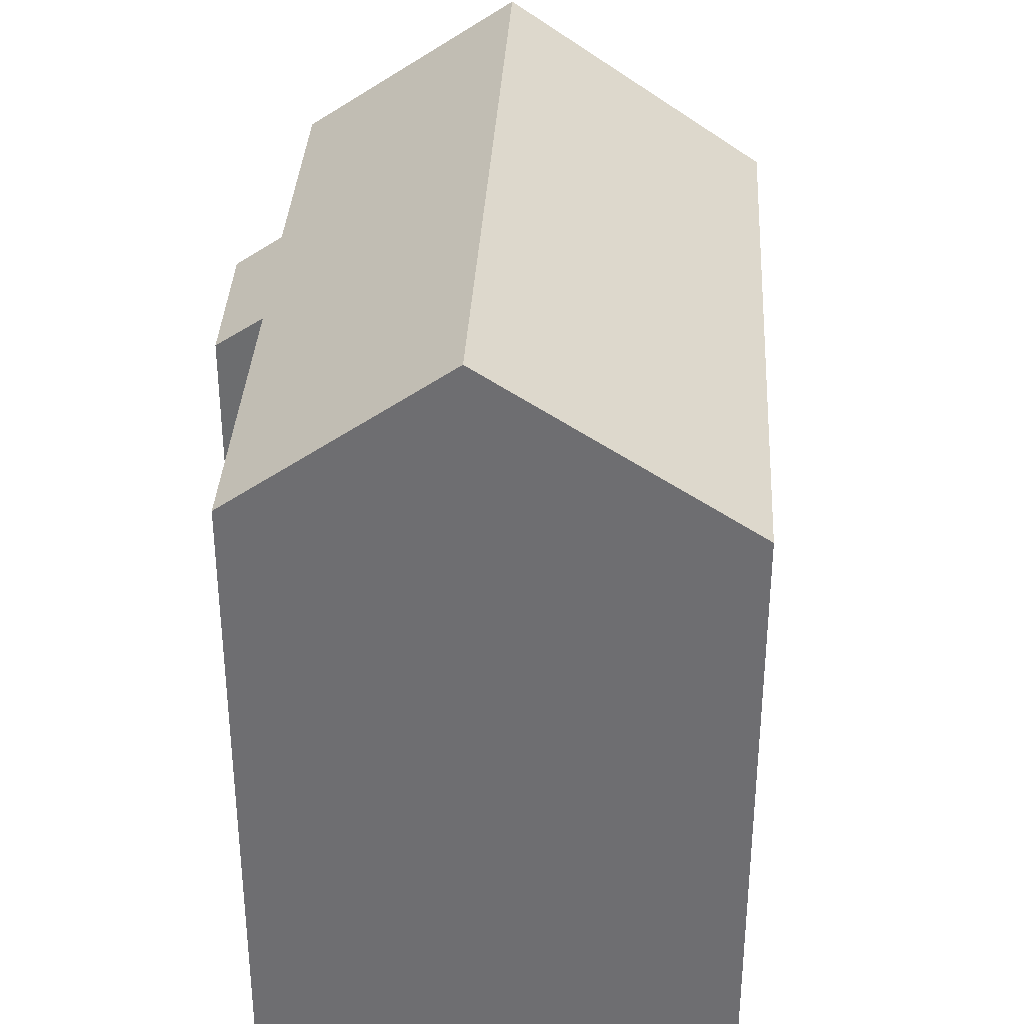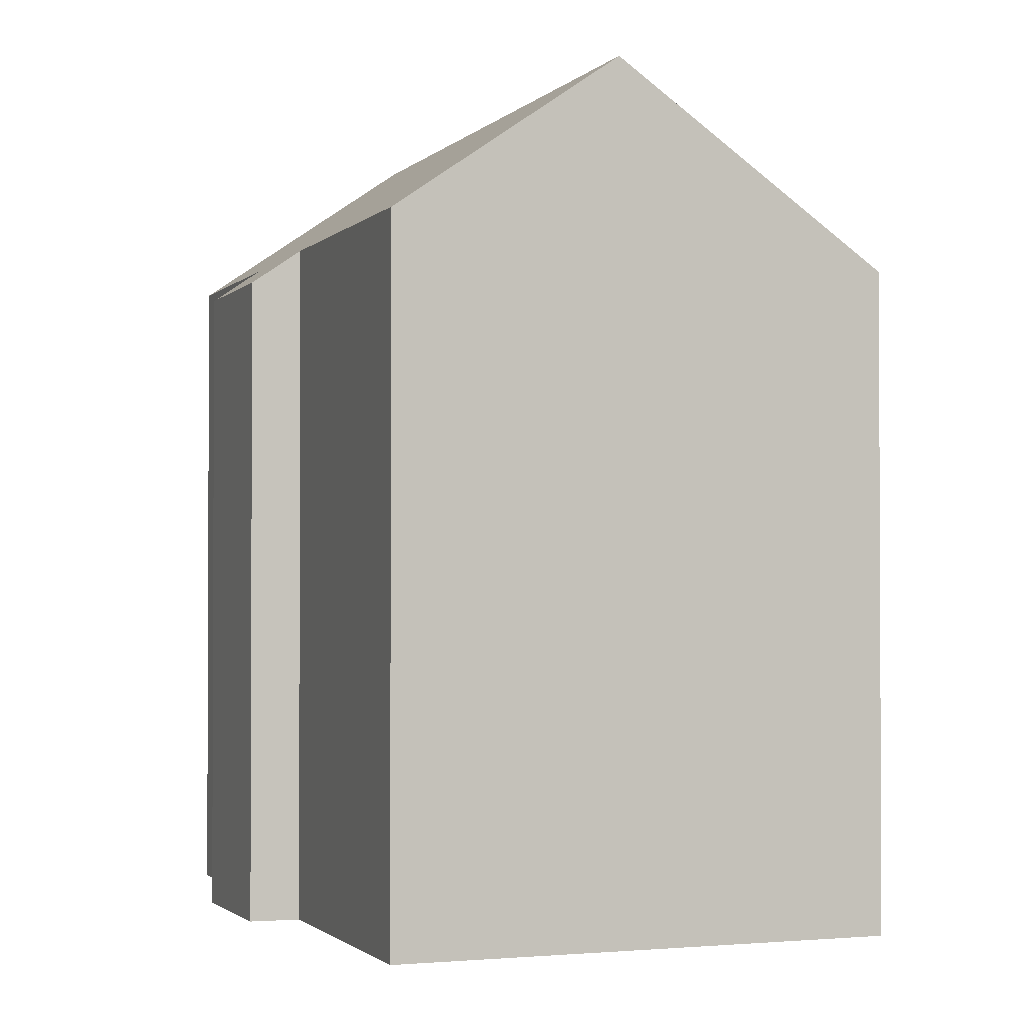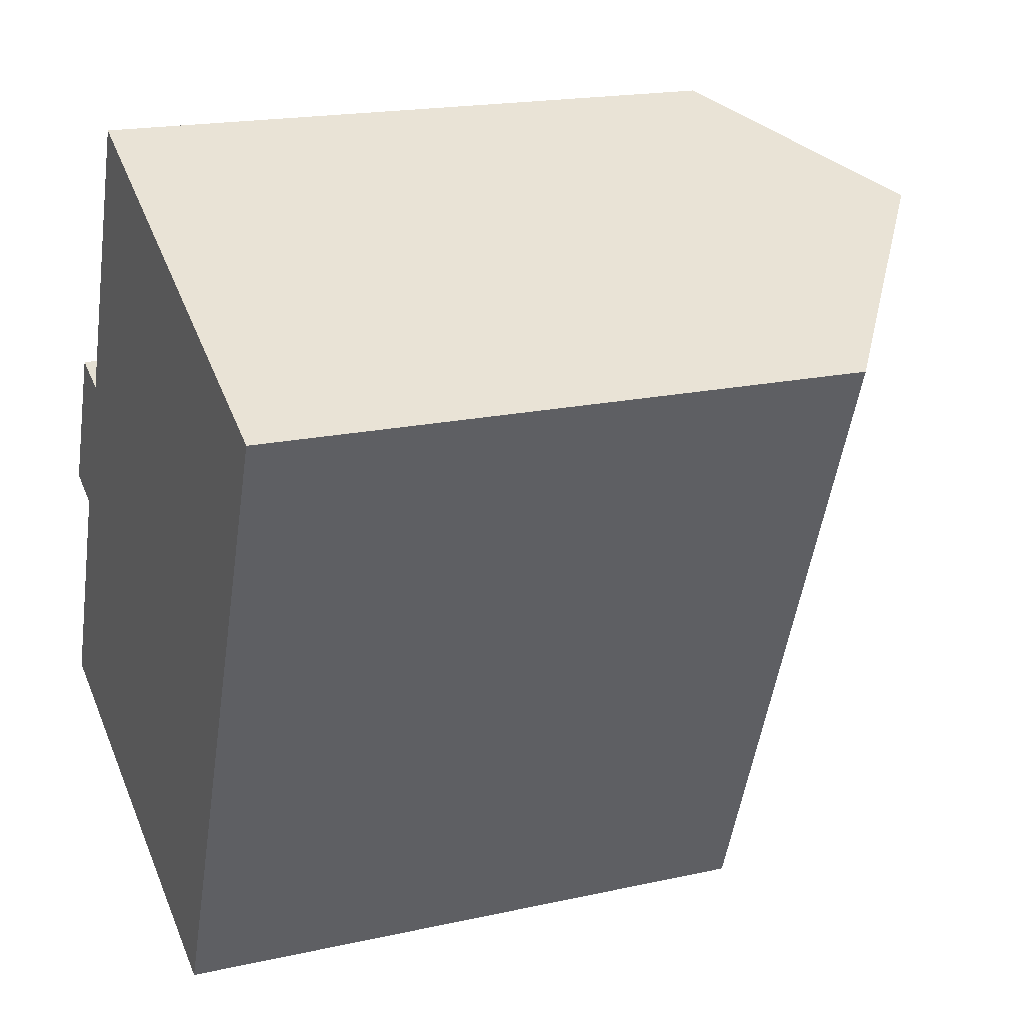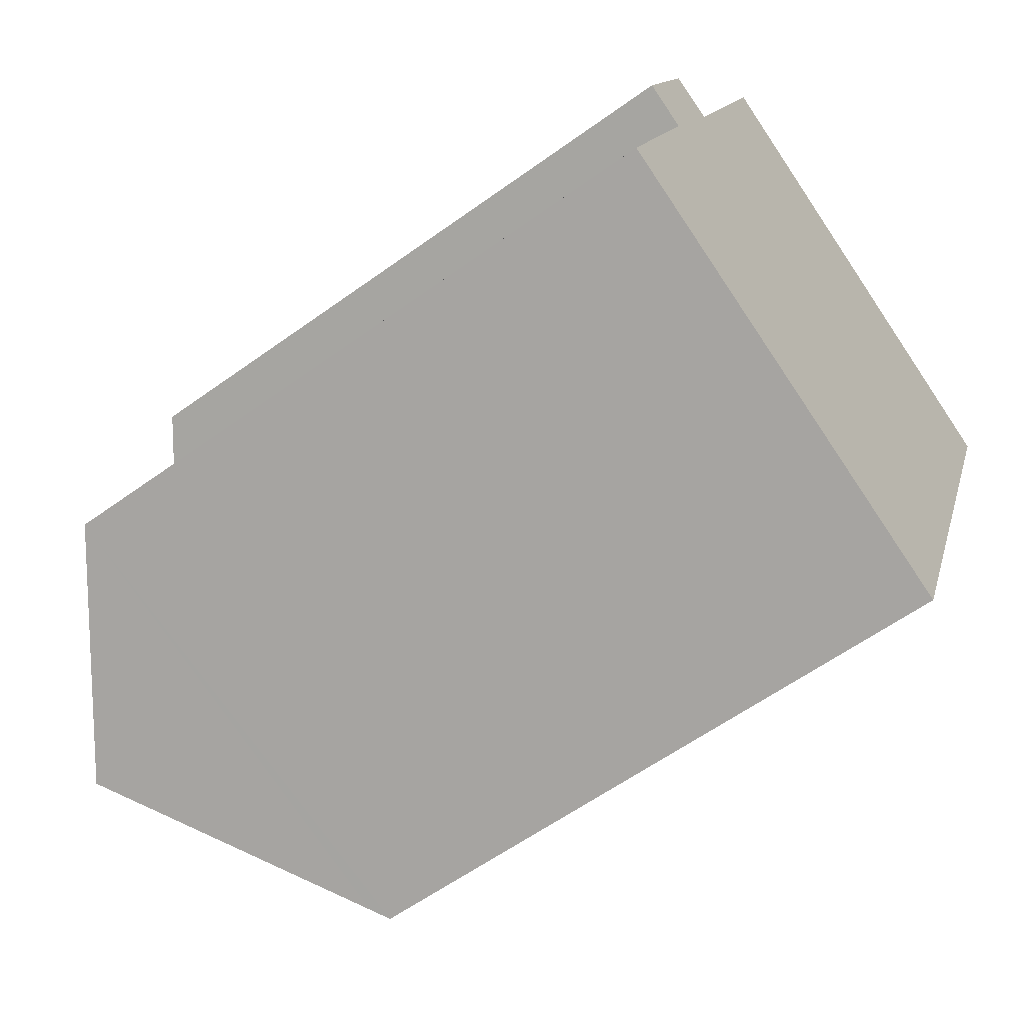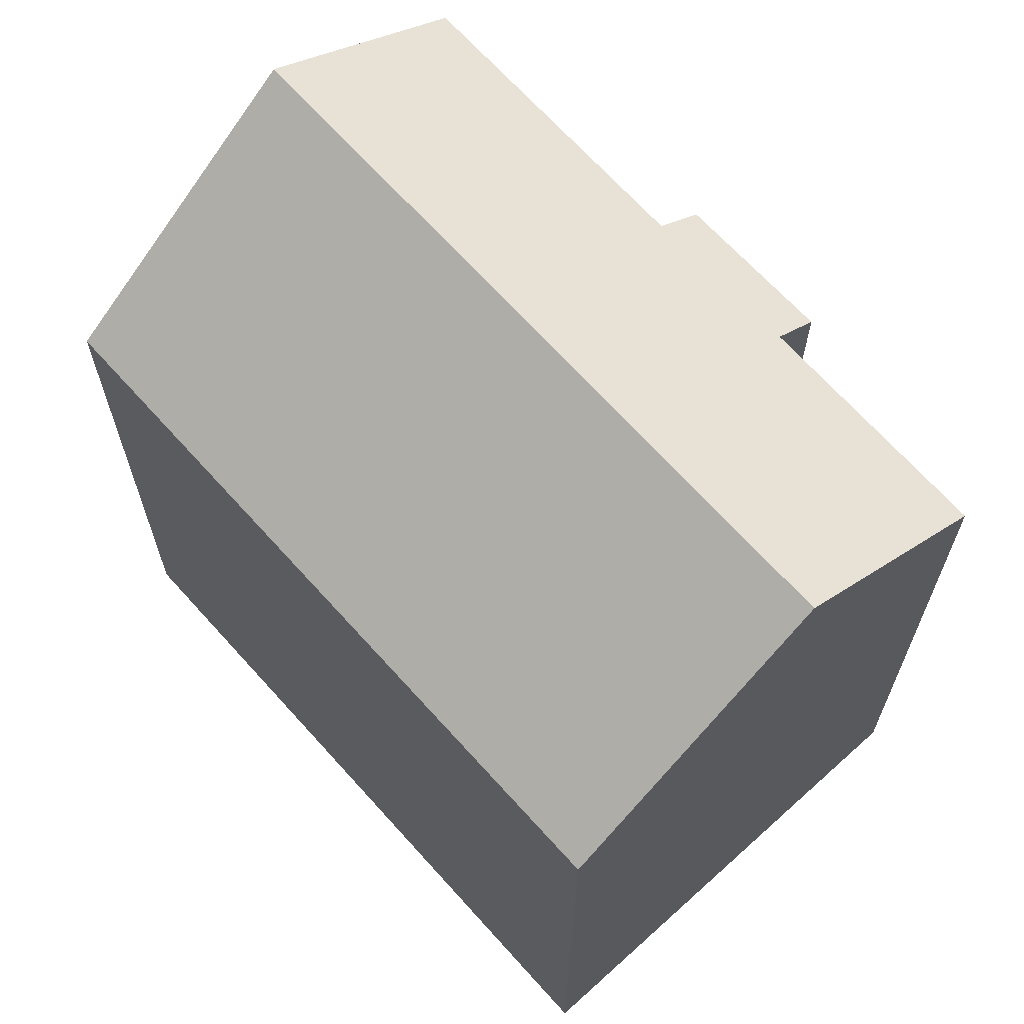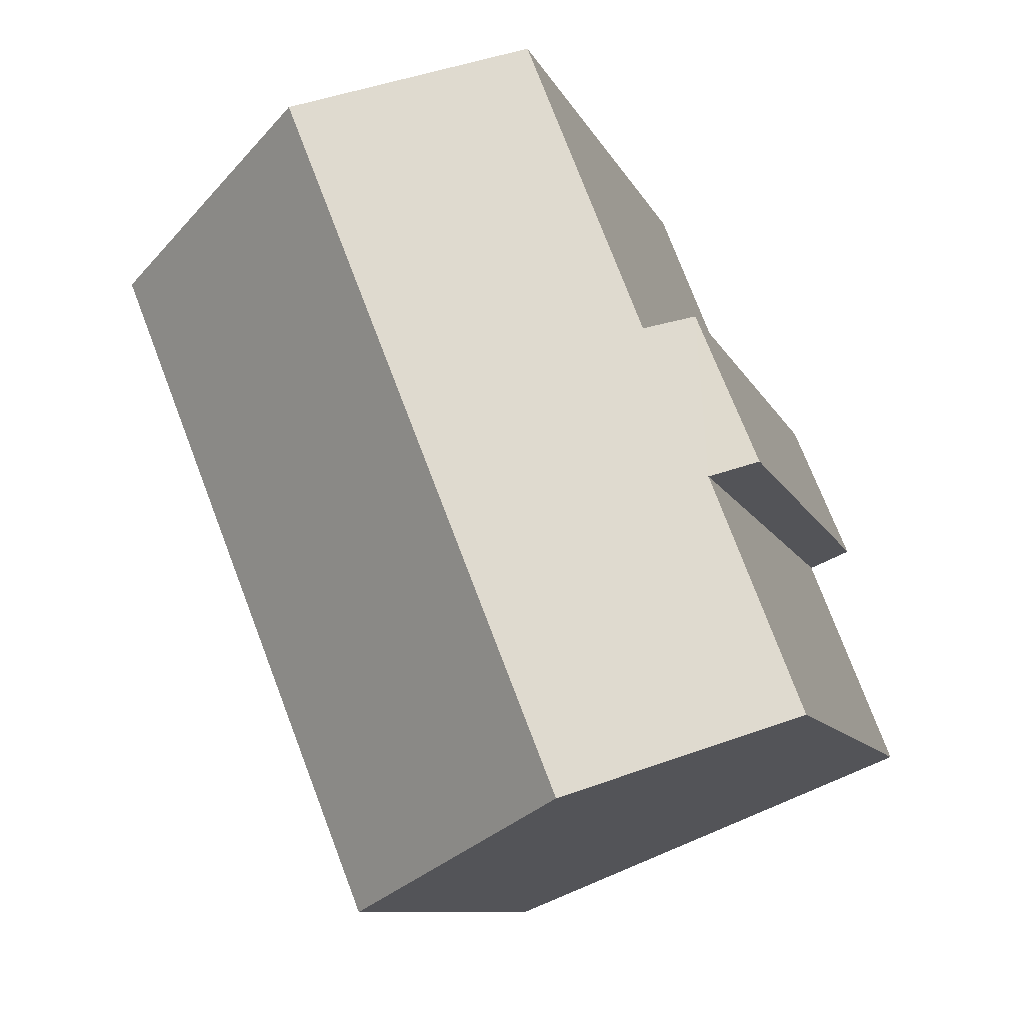
<metadata>
{"format":"obj","ext":"obj","renderer":"f3d","projection":"perspective","resolution":1024,"background":"white","views":[{"elev":35.6,"azim":24.9,"up":"+Y"},{"elev":-1.6,"azim":2.5,"up":"+Y"},{"elev":18.6,"azim":66.9,"up":"+Z"},{"elev":-59.1,"azim":-53.3,"up":"+Z"},{"elev":67.4,"azim":159.8,"up":"+Y"},{"elev":-9.3,"azim":-164.5,"up":"+Z"}]}
</metadata>
<code>
v  2.894 16.89 10.74
v  2.433 17.73 6.236
v  1.237 16.85 6.729
v  5.493 21.81 -2.218
v  5.541 21.81 -2.097
v  4.123 17.79 10.28
v  12.64 21.81 15.82
v  7.28 17.77 18.31
v  0.158 17.76 0.405
v  0 17.76 1.087e-15
v  11.75 17.2 -4.745
v  19.24 16.84 12.76
v  12.2 16.86 -4.927
v  7.847 20.07 -3.168
v  0 0 0
v  2.433 -3.818e-16 6.236
v  0.158 -2.48e-17 0.405
v  2.894 -6.574e-16 10.74
v  1.237 -4.12e-16 6.729
v  4.123 -6.294e-16 10.28
v  7.28 -1.121e-15 18.31
v  12.2 3.017e-16 -4.927
v  5.493 1.358e-16 -2.218
v  11.75 2.905e-16 -4.745
v  7.847 1.94e-16 -3.168
v  19.24 -7.81e-16 12.76
v  12.64 -9.688e-16 15.82
g defaultobject
f 1 2 3
f 2 1 4
f 4 1 5
f 5 1 6
f 5 6 7
f 7 6 8
f 9 4 10
f 4 9 2
f 11 12 13
f 12 11 7
f 7 11 14
f 7 14 5
f 5 14 4
f 15 9 10
f 9 15 2
f 2 15 16
f 16 15 17
f 3 18 1
f 18 3 19
f 20 8 6
f 8 20 21
f 16 3 2
f 3 16 19
f 14 10 4
f 10 14 11
f 10 11 13
f 10 13 22
f 10 22 23
f 10 23 15
f 23 22 24
f 23 24 25
f 1 20 6
f 20 1 18
f 8 12 7
f 12 8 21
f 12 21 26
f 26 21 27
f 12 22 13
f 22 12 26
f 20 27 21
f 27 20 26
f 26 20 22
f 22 20 18
f 22 18 16
f 16 18 19
f 22 16 17
f 22 17 24
f 24 17 25
f 25 17 15
f 25 15 23

</code>
